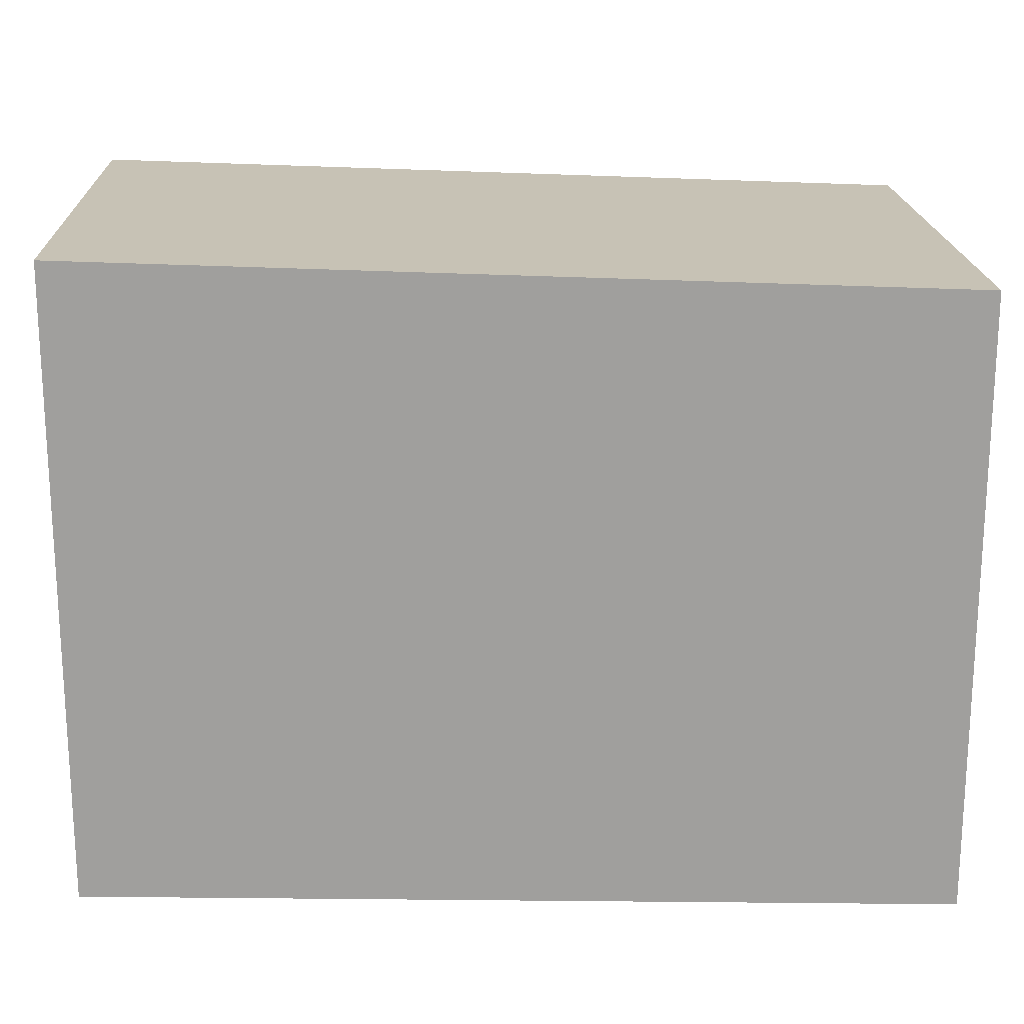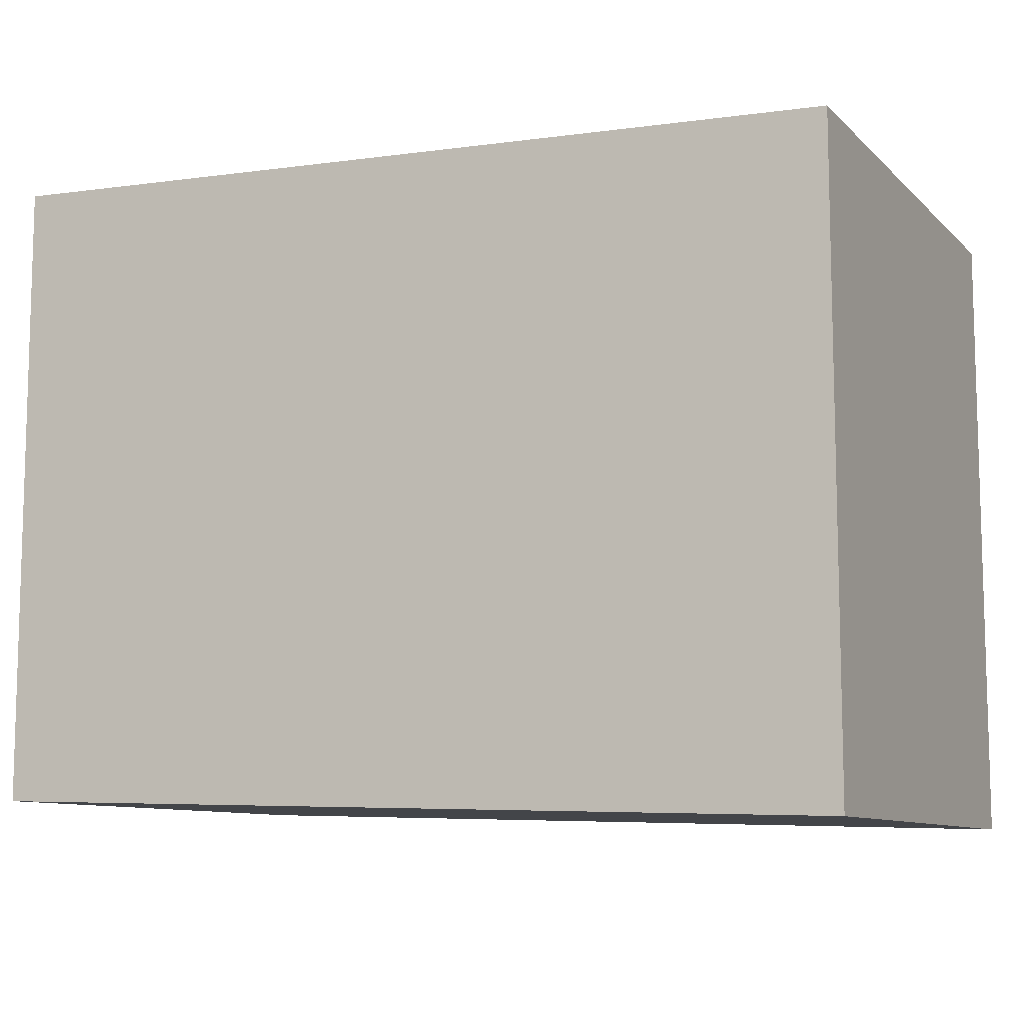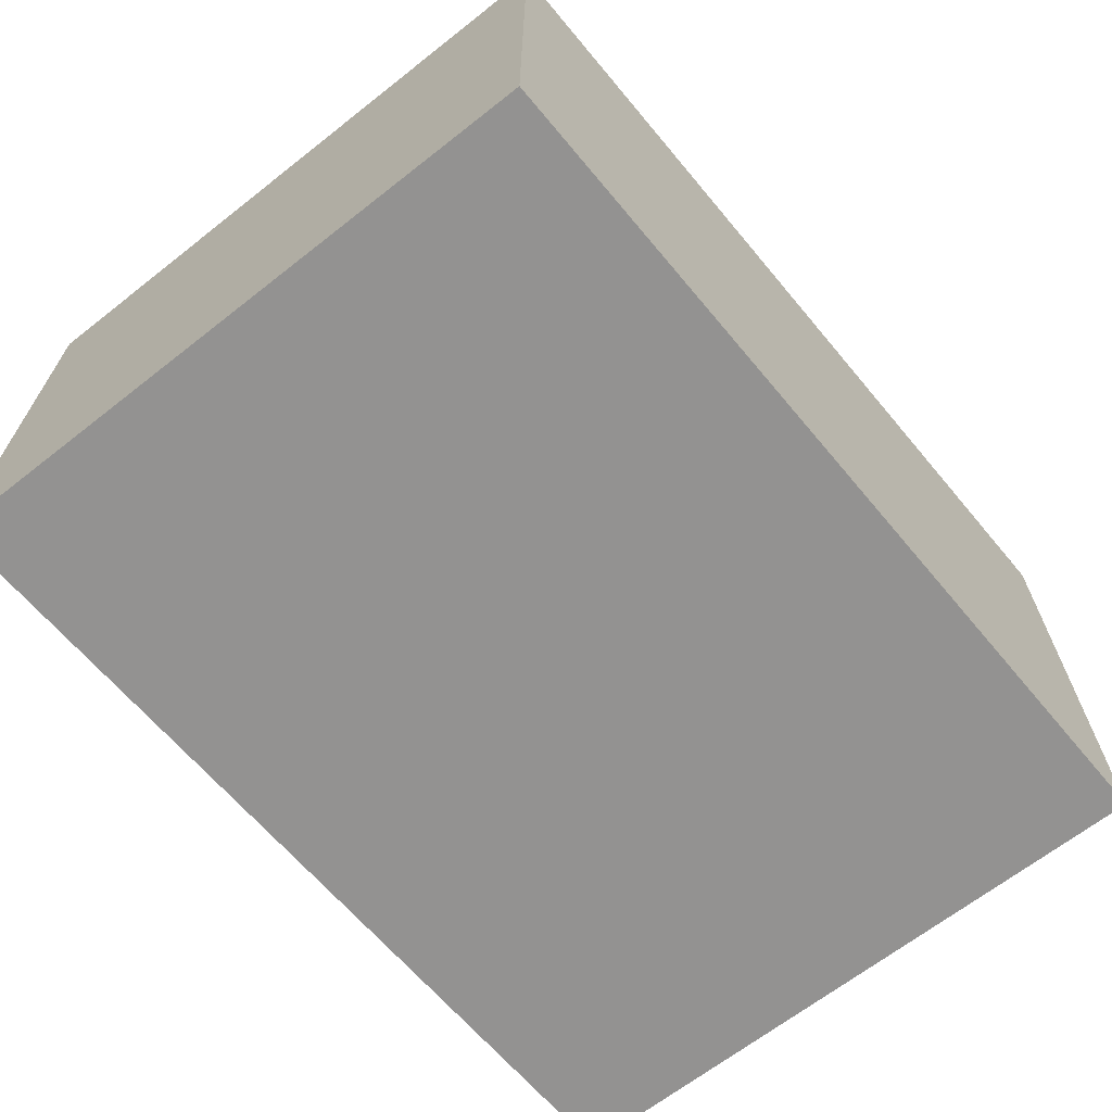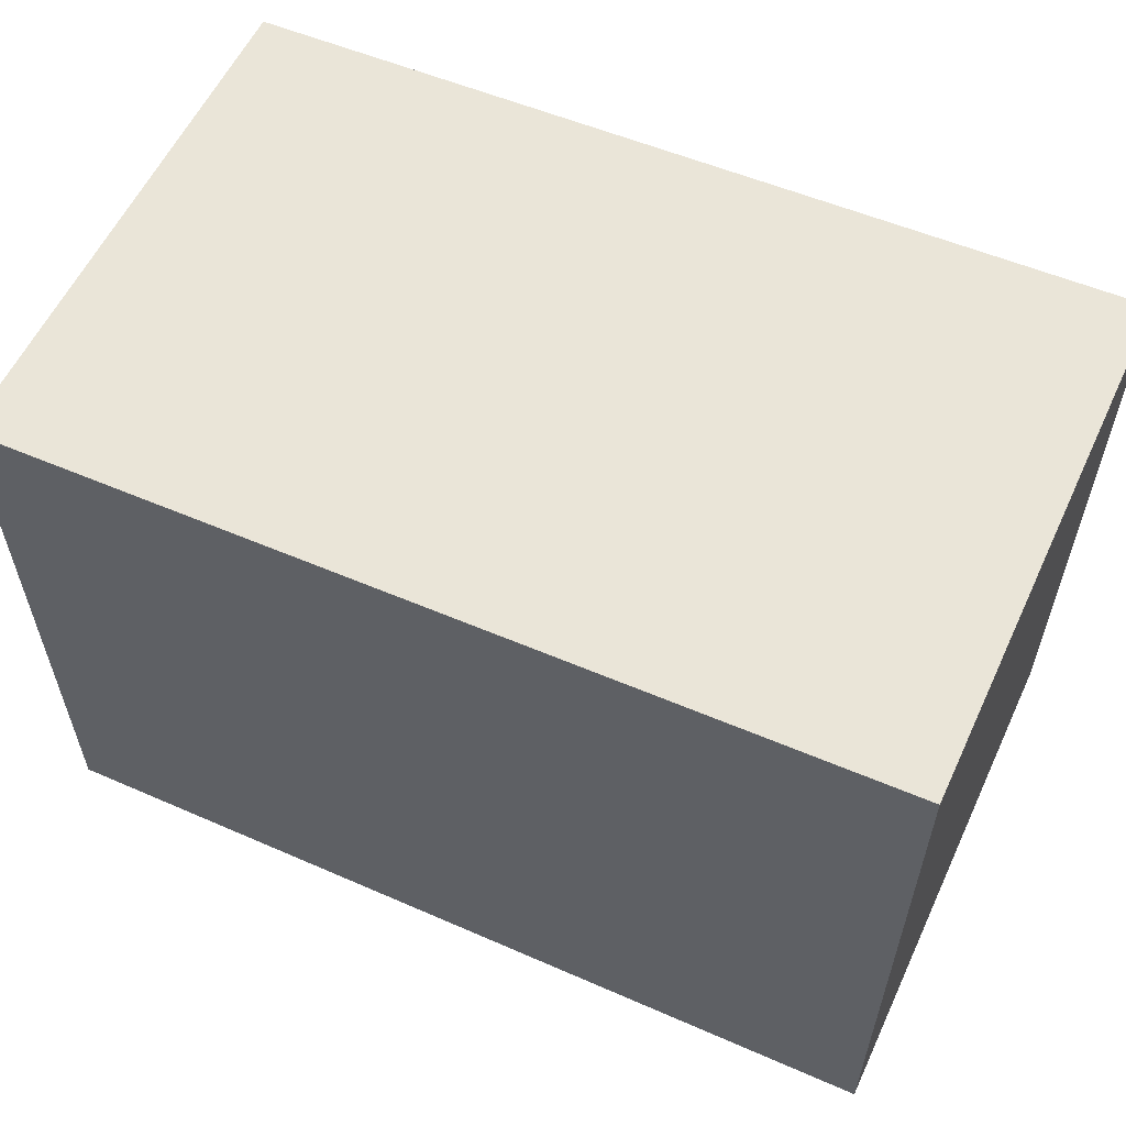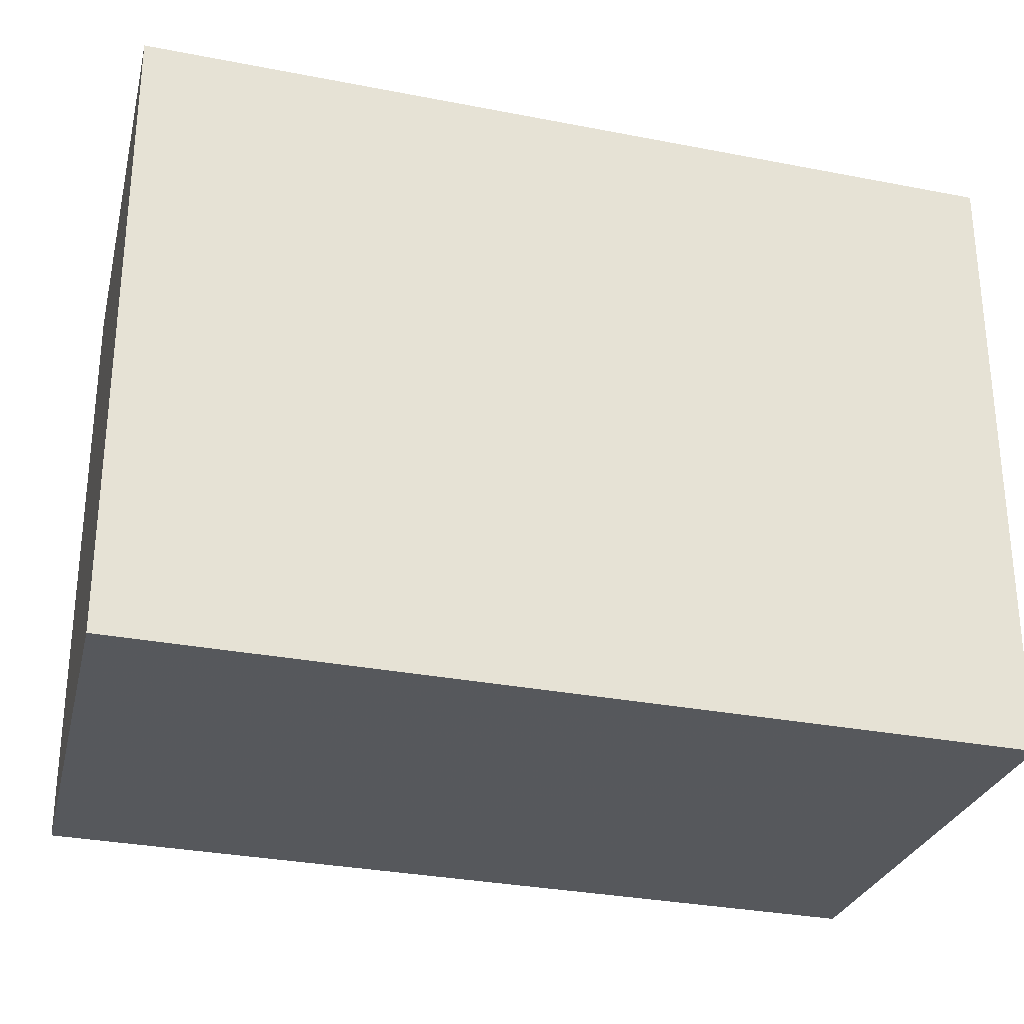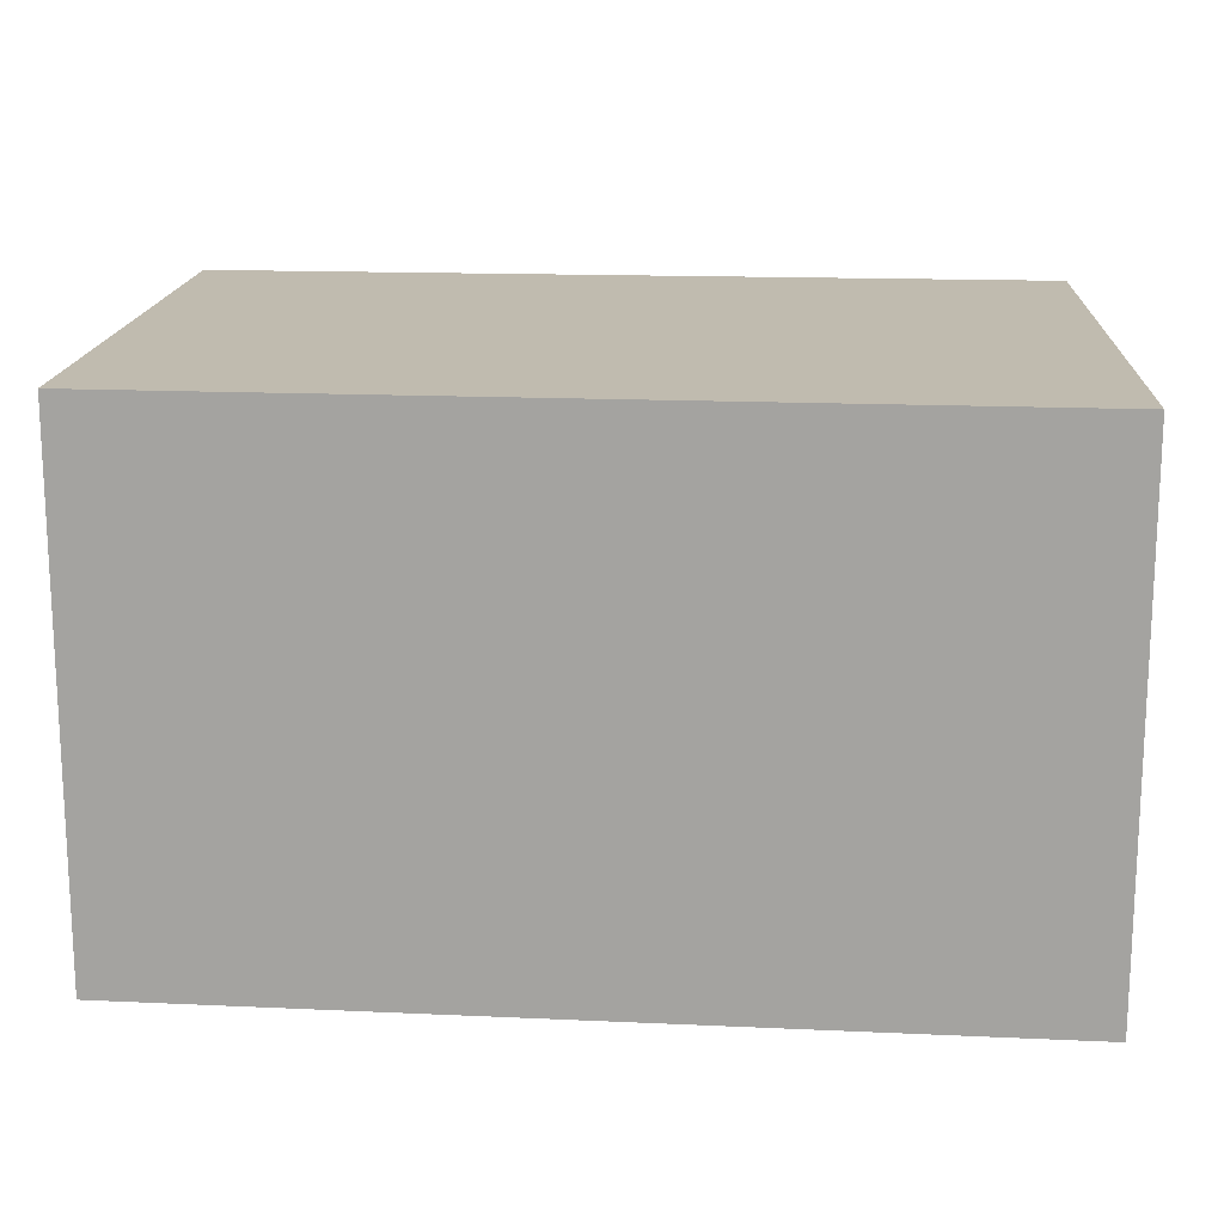
<metadata>
{"format":"obj","ext":"obj","renderer":"f3d","projection":"perspective","resolution":1024,"background":"white","views":[{"elev":18.8,"azim":177.9,"up":"+Z"},{"elev":-9.5,"azim":-154.5,"up":"+Z"},{"elev":-66.5,"azim":128.2,"up":"+Y"},{"elev":58.1,"azim":25.0,"up":"+Z"},{"elev":-27.9,"azim":166.4,"up":"+Z"},{"elev":16.1,"azim":3.1,"up":"+Y"}]}
</metadata>
<code>
v 10 0 -7
v -15 0 -7.75
v -15 0 10.25
v 10 0 11.25
v 10 0 -7
v 10 15 -7
v -15 15 -7.75
v -15 15 10.25
v 10 15 11.25
v 10 15 -7
f 6 1 2
f 2 7 6
f 7 2 3
f 3 8 7
f 8 3 4
f 4 9 8
f 9 4 5
f 5 10 9
f 10 5 1
f 1 6 10
f 5 4 3
f 2 1 5 3
f 6 7 8
f 9 10 6 8

</code>
